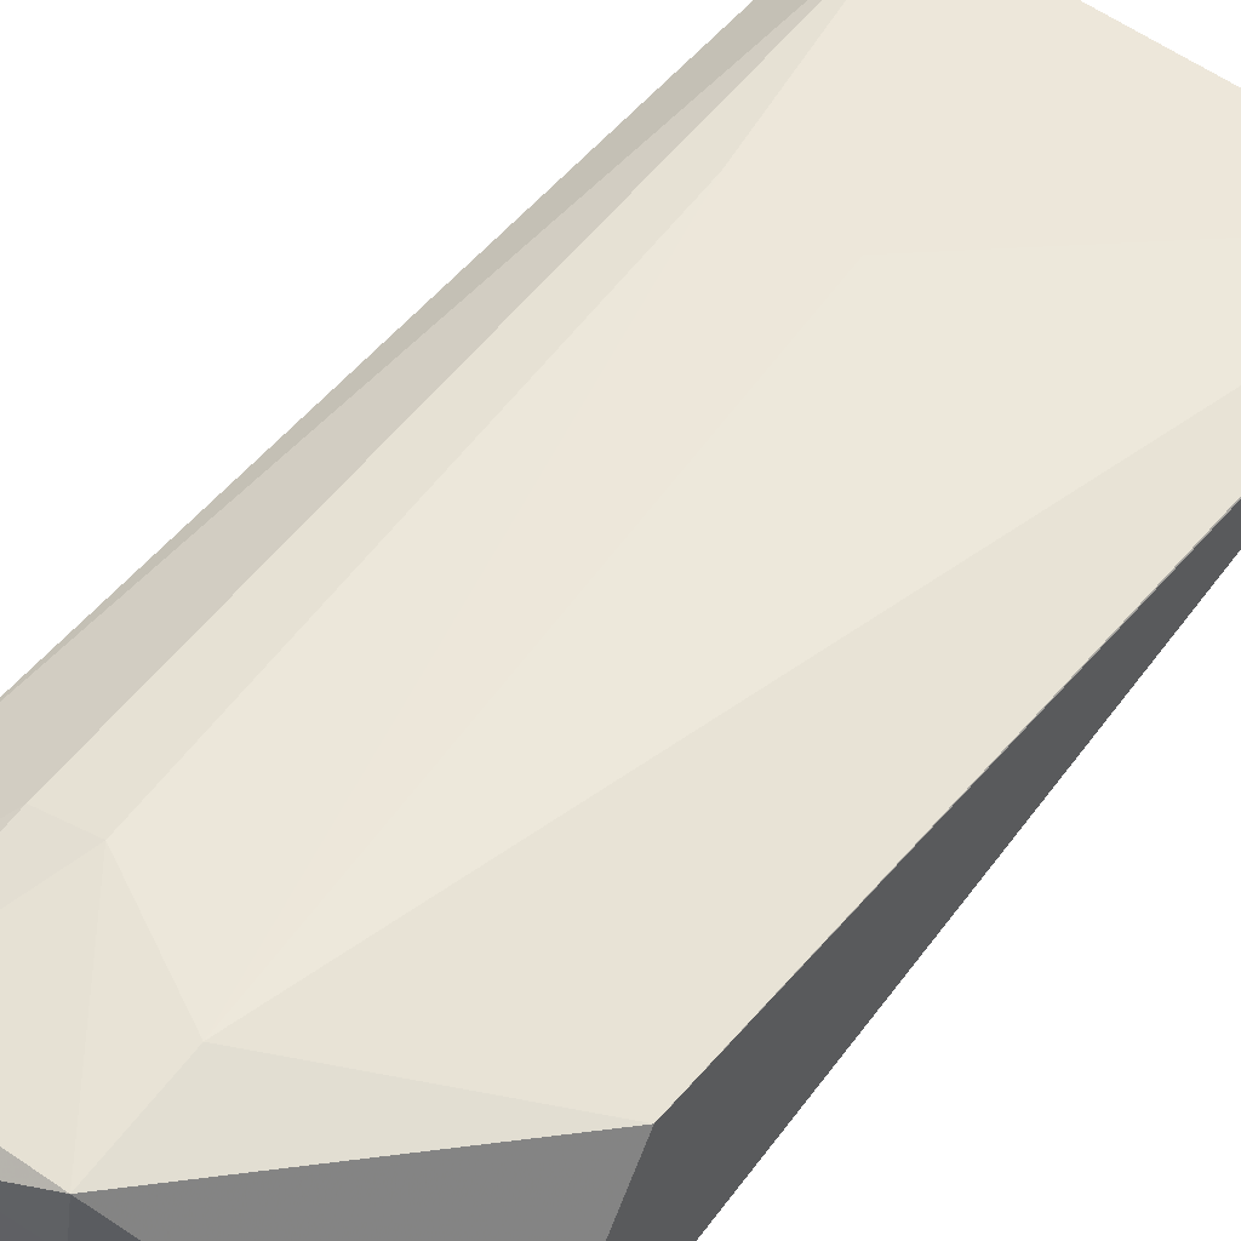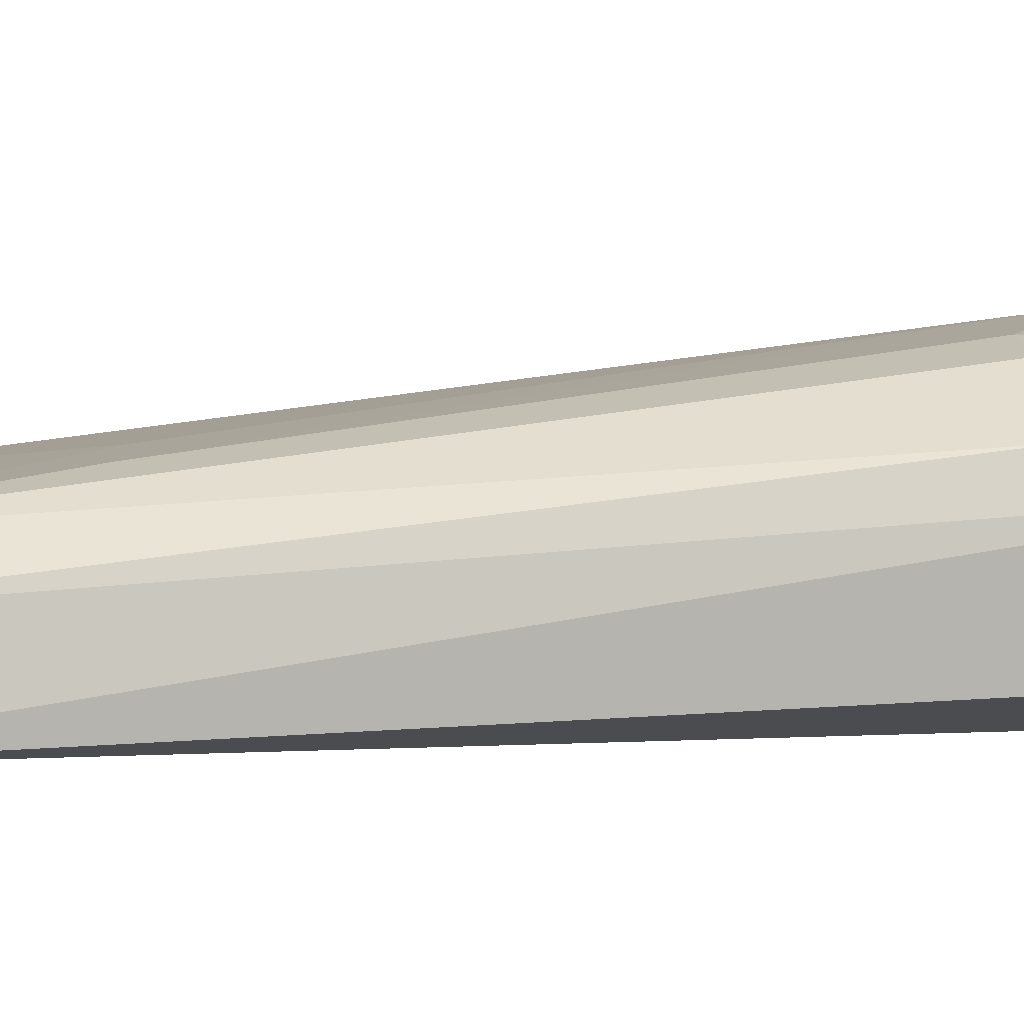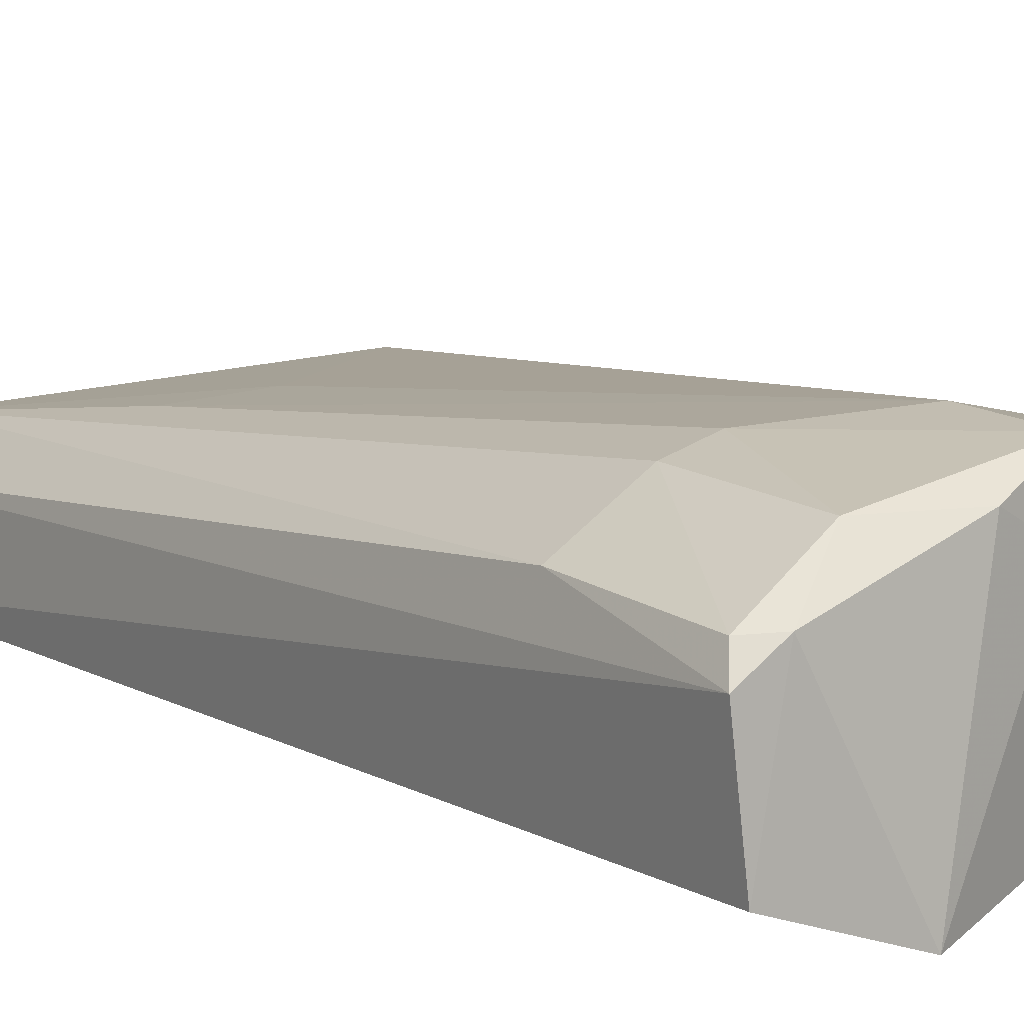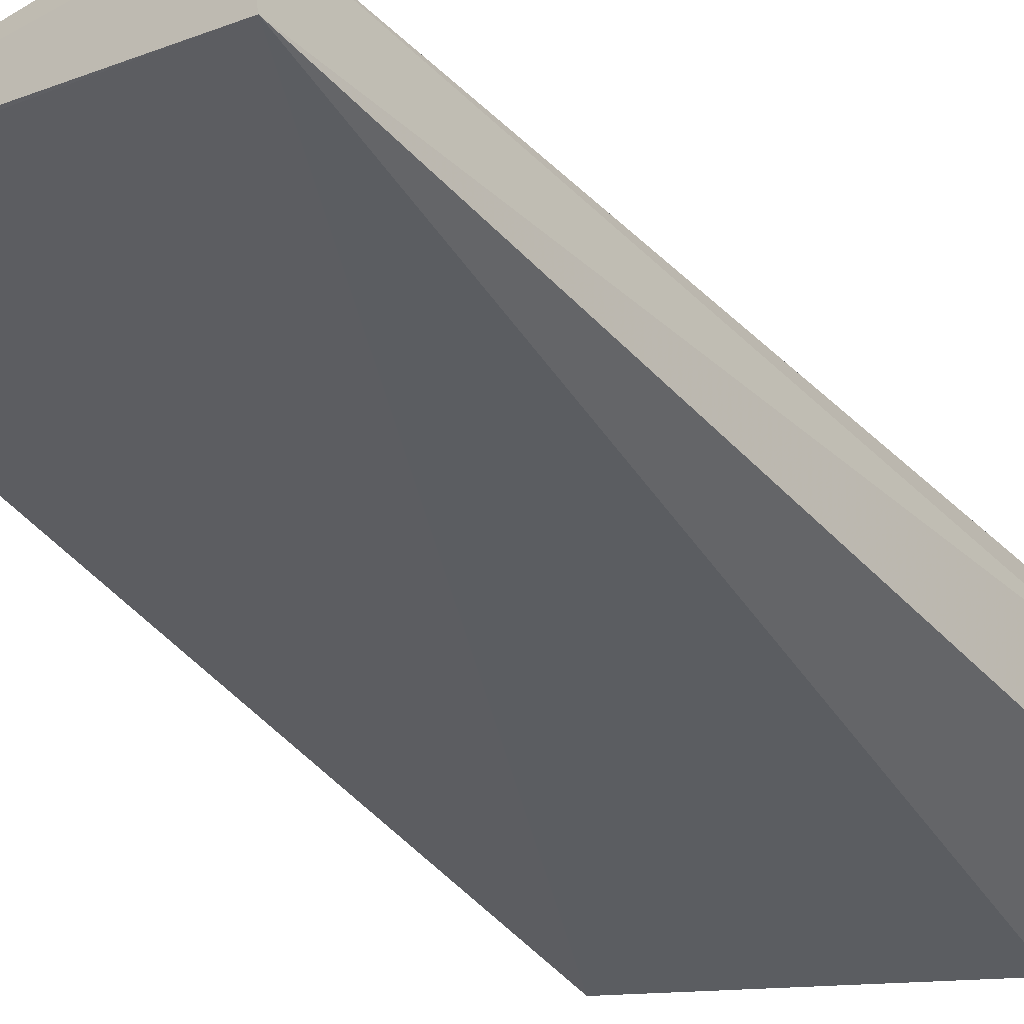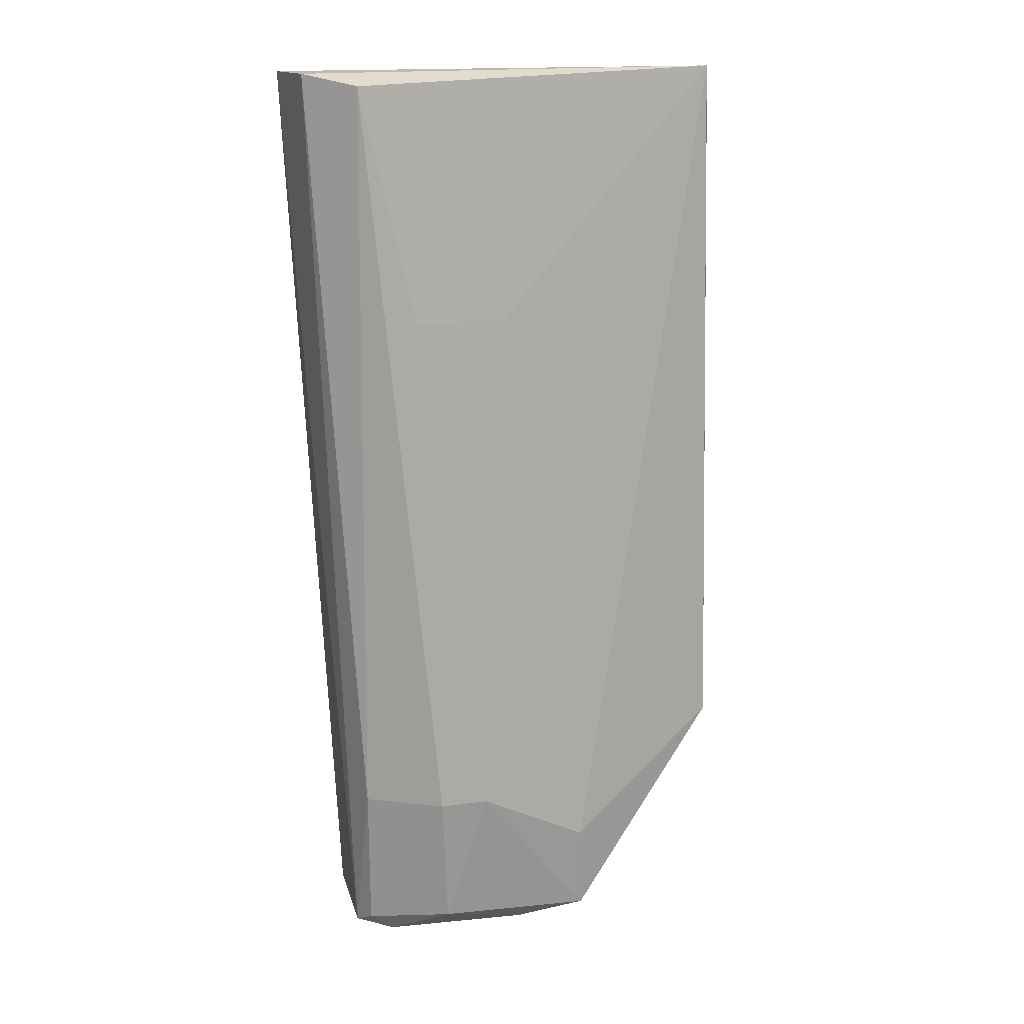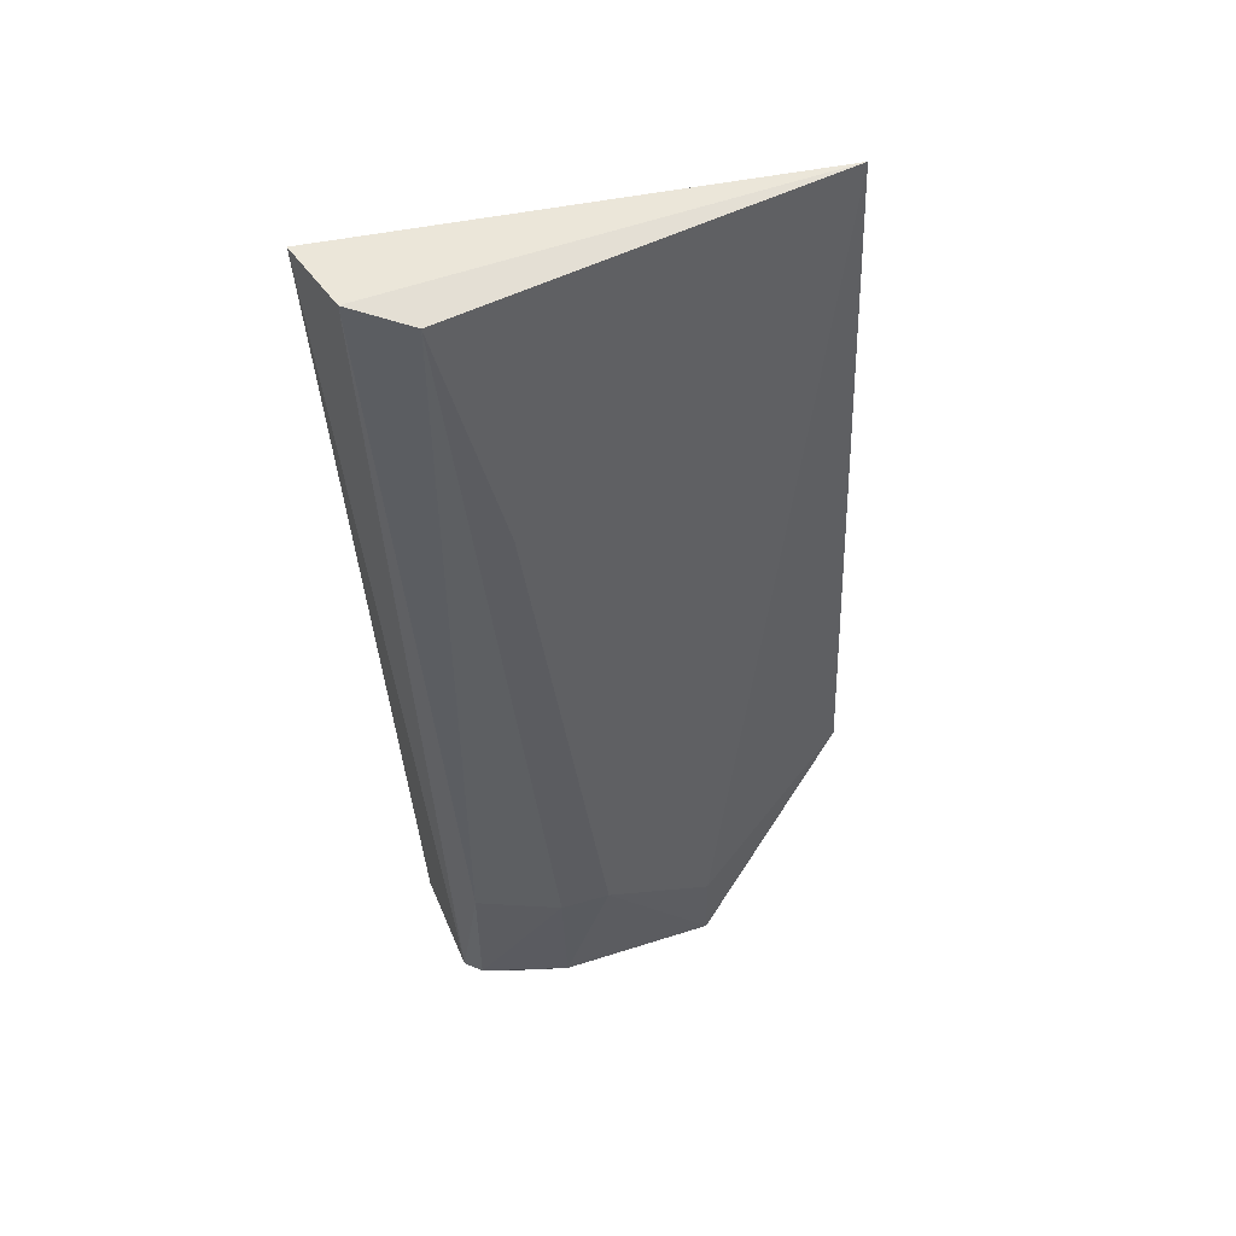
<metadata>
{"format":"obj","ext":"obj","renderer":"f3d","projection":"perspective","resolution":1024,"background":"white","views":[{"elev":57.4,"azim":38.2,"up":"+Z"},{"elev":5.2,"azim":-92.8,"up":"+Z"},{"elev":13.1,"azim":-34.5,"up":"+Z"},{"elev":-39.7,"azim":-142.0,"up":"+Z"},{"elev":20.5,"azim":-18.6,"up":"+Y"},{"elev":54.5,"azim":-27.4,"up":"+Y"}]}
</metadata>
<code>
v -0.1244 -0.07732 0.04216
v -0.1238 -0.1555 0.03389
v -0.1243 -0.07792 0.04208
v -0.1645 -0.07763 0.03057
v -0.1543 -0.1623 0.0504
v -0.1593 -0.07786 0.04171
v -0.1616 -0.1655 0.03413
v -0.125 -0.1438 0.04848
v -0.1405 -0.1539 0.05272
v -0.1637 -0.07701 0.0379
v -0.1512 -0.1664 0.0302
v -0.1504 -0.1489 0.05165
v -0.1463 -0.1002 0.0455
v -0.1402 -0.1622 0.05258
v -0.1615 -0.1494 0.04649
v -0.1549 -0.1001 0.0452
v -0.1407 -0.1628 0.04702
v -0.1592 -0.1653 0.04647
v -0.1547 -0.1493 0.05065
v -0.1625 -0.1649 0.04409
v -0.1463 -0.1641 0.05017
v -0.1615 -0.1636 0.04625
f 1 3 4
f 3 2 4
f 8 2 3
f 8 3 1
f 9 8 1
f 10 6 1
f 10 1 4
f 11 7 4
f 11 4 2
f 13 9 1
f 13 1 6
f 14 2 8
f 14 8 9
f 14 12 5
f 14 9 12
f 15 6 10
f 16 12 9
f 16 9 13
f 16 13 6
f 16 6 12
f 17 11 2
f 17 2 14
f 18 7 11
f 19 12 6
f 19 6 15
f 19 5 12
f 20 15 10
f 20 10 4
f 20 4 7
f 20 7 18
f 21 17 14
f 21 11 17
f 21 18 11
f 21 14 5
f 21 5 18
f 22 18 5
f 22 20 18
f 22 15 20
f 22 19 15
f 22 5 19

</code>
